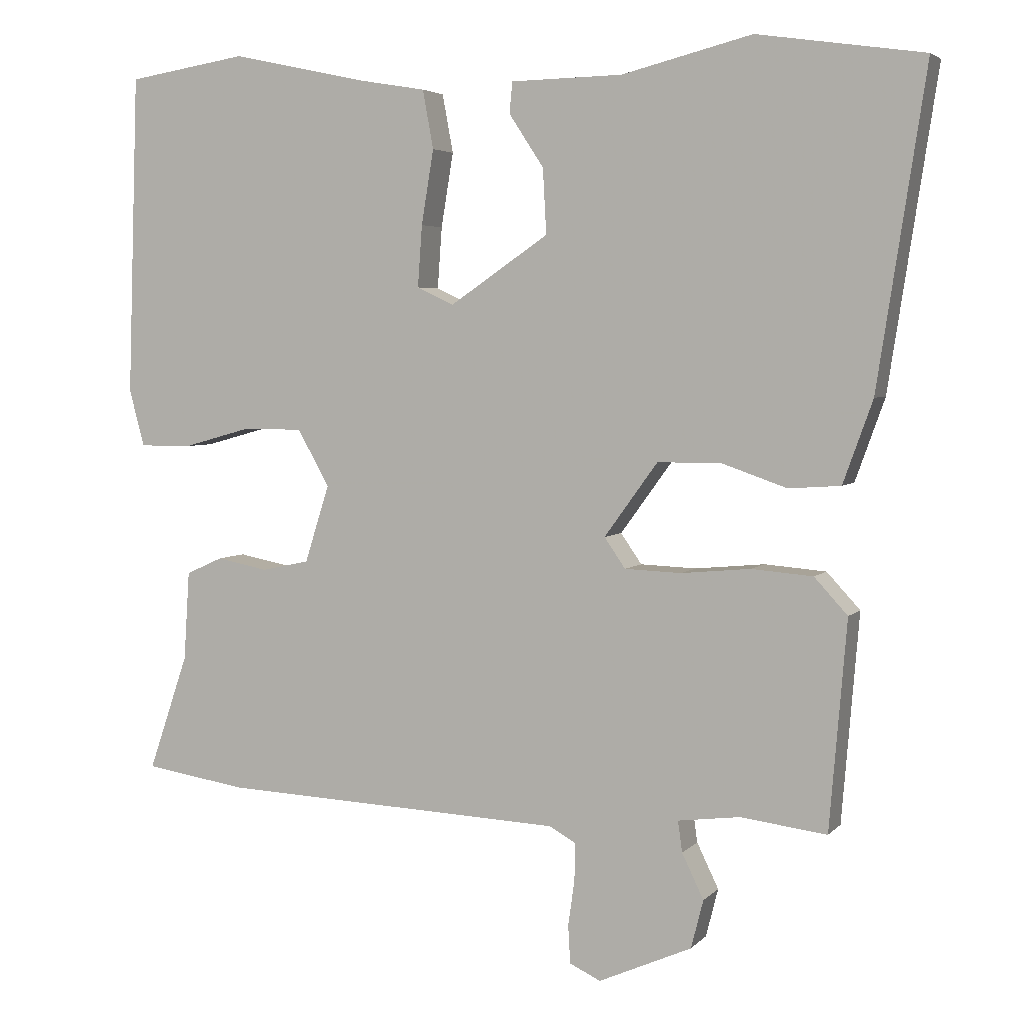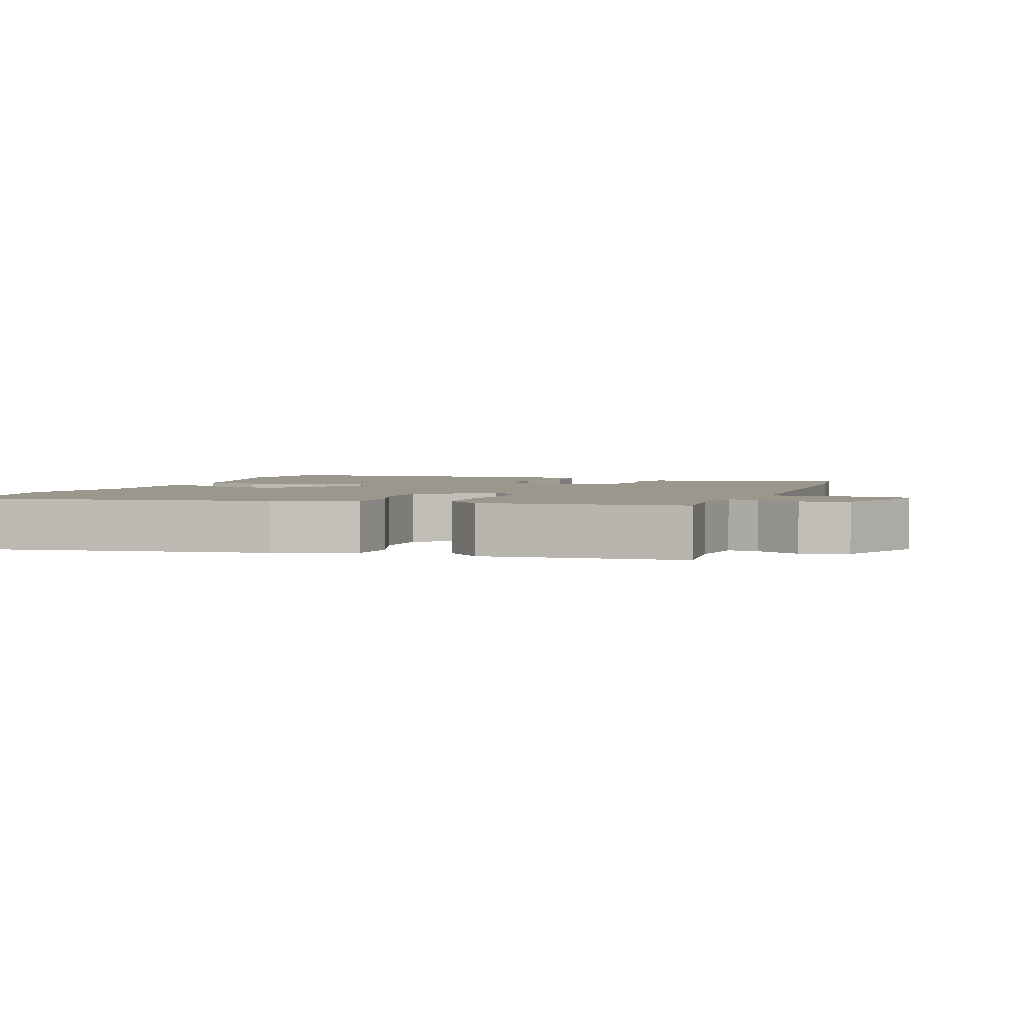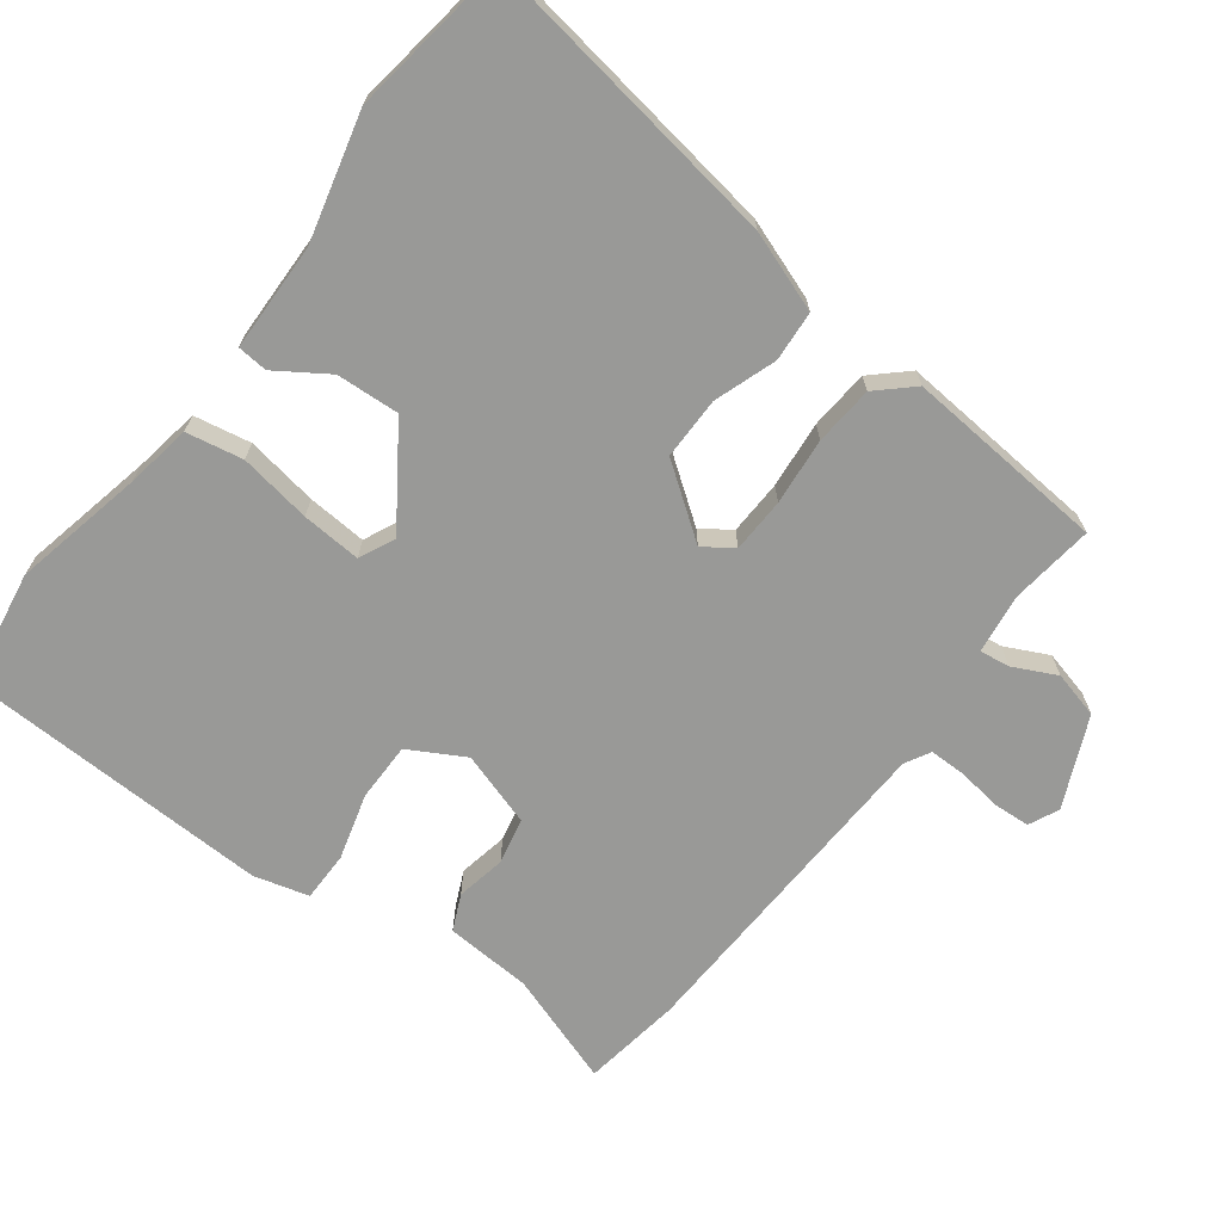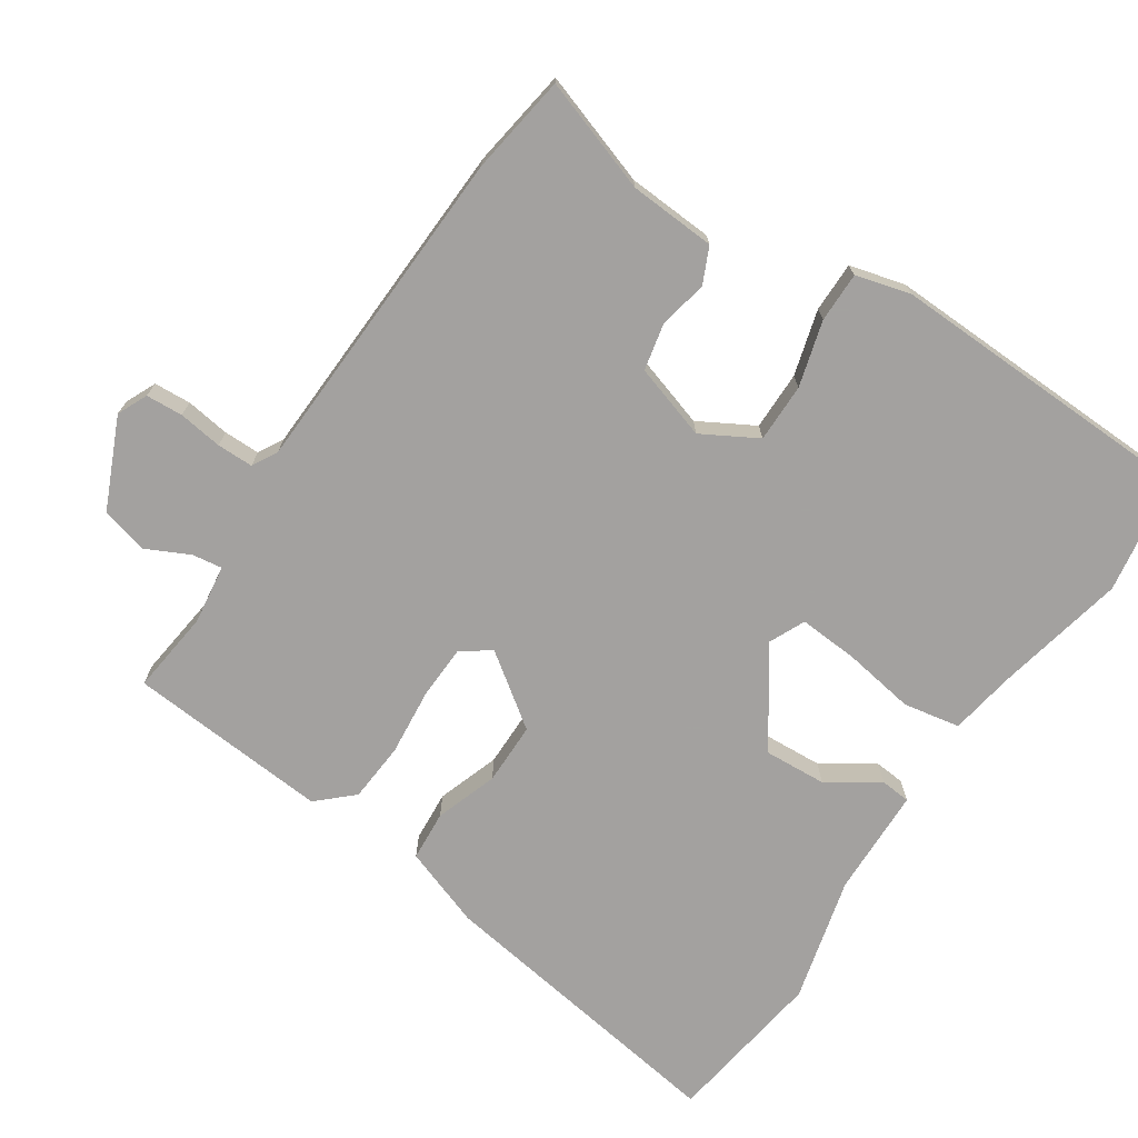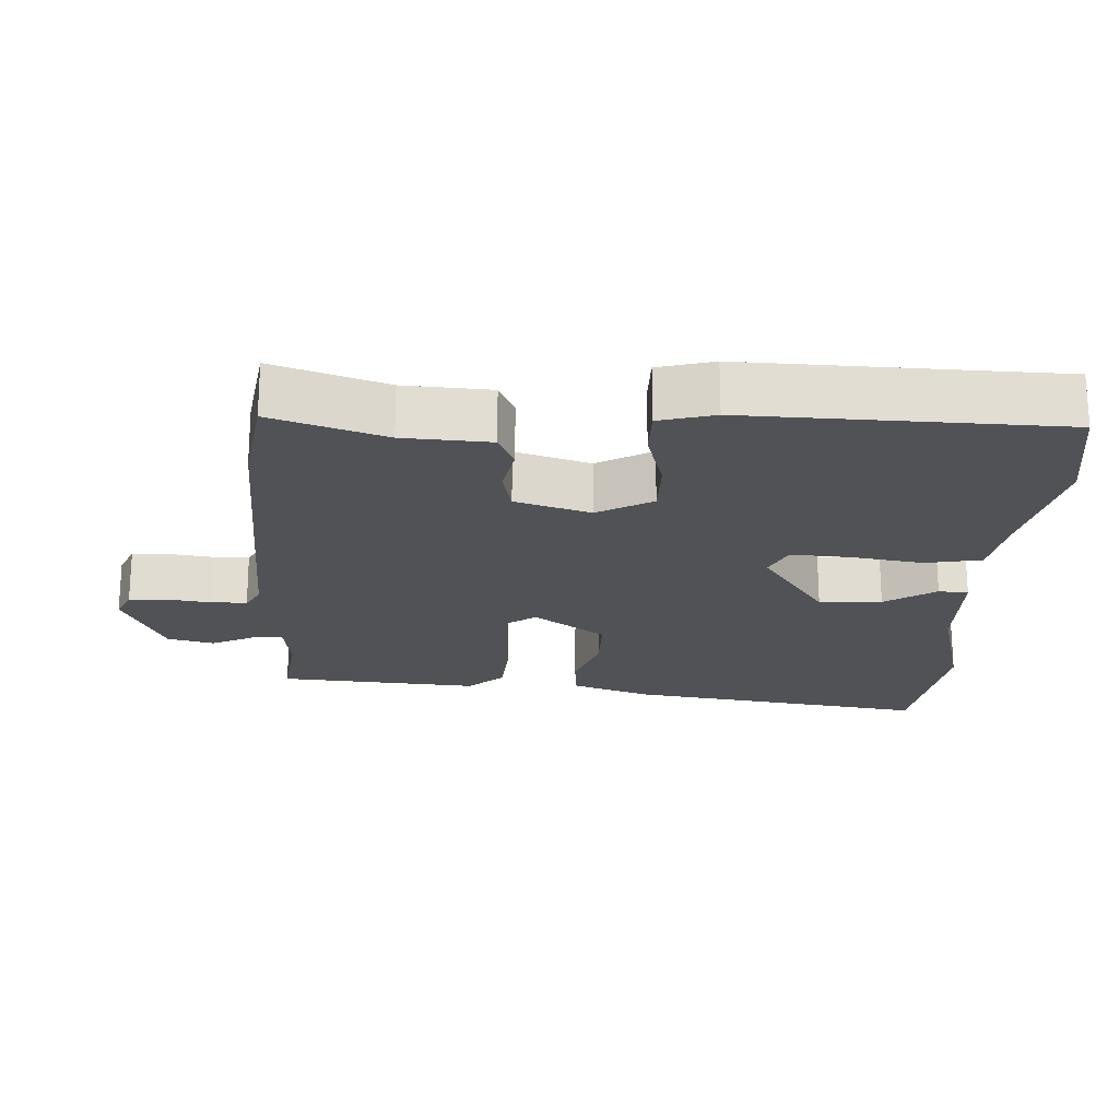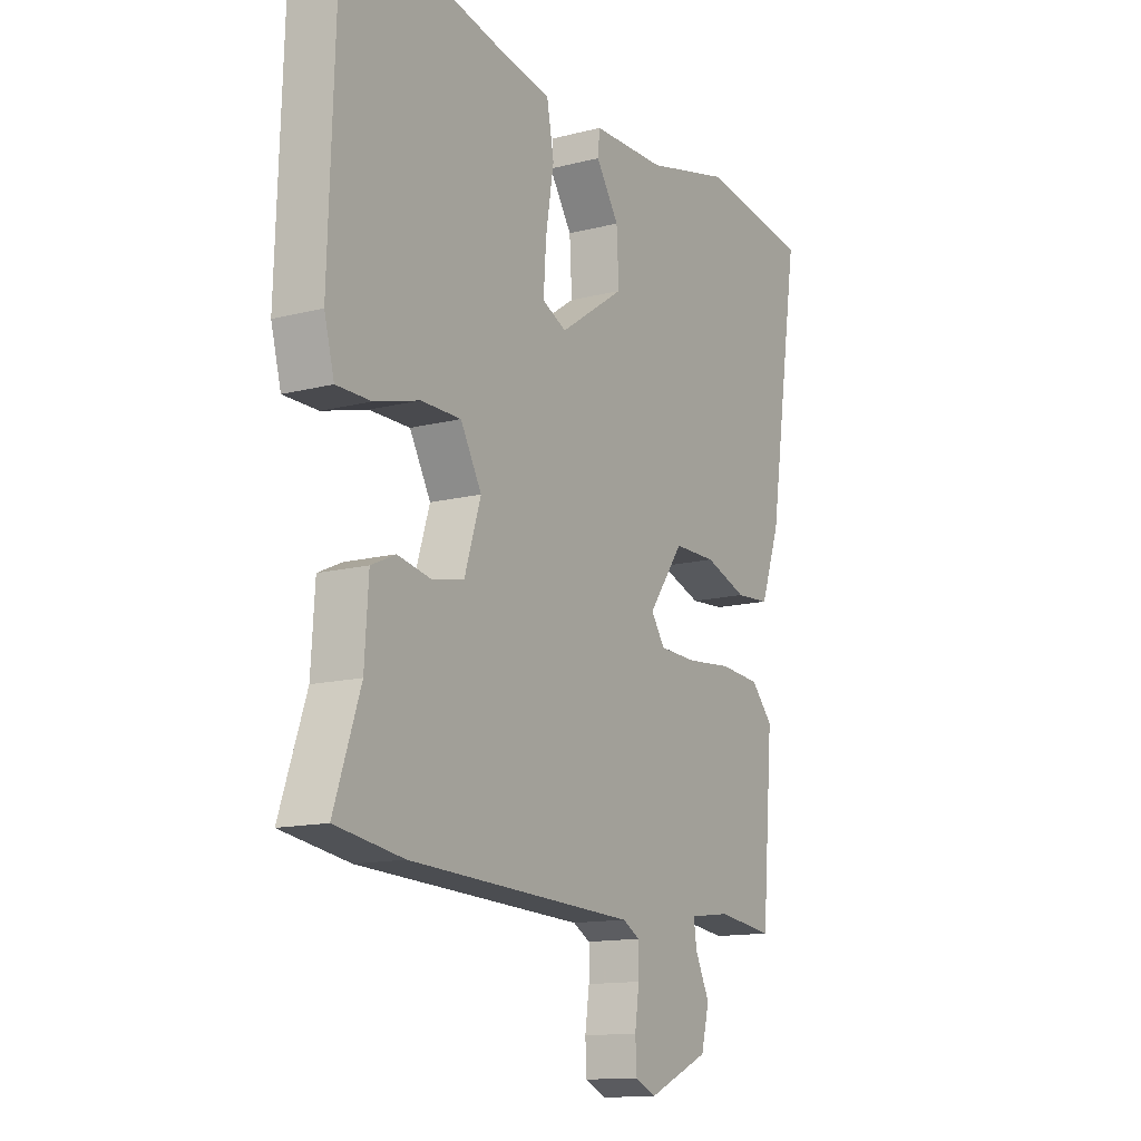
<metadata>
{"format":"obj","ext":"obj","renderer":"f3d","projection":"perspective","resolution":1024,"background":"white","views":[{"elev":4.1,"azim":21.2,"up":"+Z"},{"elev":2.7,"azim":109.7,"up":"+Y"},{"elev":-68.8,"azim":53.1,"up":"+Y"},{"elev":-72.3,"azim":-123.4,"up":"+Y"},{"elev":-20.9,"azim":-92.7,"up":"+Y"},{"elev":-13.4,"azim":-59.7,"up":"+Z"}]}
</metadata>
<code>
v 0.488 0.07 -0.523
v 0.369 0.07 -0.508
v 0.283 0.07 -0.519
v 0.289 0.07 -0.562
v 0.319 0.07 -0.624
v 0.302 0.07 -0.691
v 0.173 0.07 -0.748
v 0.13 0.07 -0.728
v 0.127 0.07 -0.675
v 0.136 0.07 -0.612
v 0.136 0.07 -0.56
v 0.1 0.07 -0.54
v -0.376 0.07 -0.519
v -0.518 0.07 -0.497
v -0.463 0.07 -0.336
v -0.455 0.07 -0.212
v -0.404 0.07 -0.189
v -0.333 0.07 -0.203
v -0.267 0.07 -0.189
v -0.233 0.07 -0.082
v -0.277 0.07 -0.003
v -0.361 0.07 -0.003
v -0.455 0.07 -0.029
v -0.527 0.07 -0.029
v -0.548 0.07 0.05
v -0.533 0.07 0.495
v -0.367 0.07 0.521
v -0.18 0.07 0.48
v -0.086 0.07 0.464
v -0.071 0.07 0.383
v -0.088 0.07 0.28
v -0.094 0.07 0.195
v -0.043 0.07 0.171
v 0.094 0.07 0.264
v 0.089 0.07 0.354
v 0.041 0.07 0.427
v 0.045 0.07 0.47
v 0.2 0.07 0.473
v 0.38 0.07 0.518
v 0.61 0.07 0.484
v 0.543 0.07 0.049
v 0.502 0.07 -0.065
v 0.43 0.07 -0.07
v 0.341 0.07 -0.039
v 0.252 0.07 -0.039
v 0.178 0.07 -0.141
v 0.207 0.07 -0.183
v 0.285 0.07 -0.186
v 0.381 0.07 -0.177
v 0.466 0.07 -0.184
v 0.512 0.07 -0.234
v 0.488 0 -0.523
v 0.369 0 -0.508
v 0.283 0 -0.519
v 0.289 0 -0.562
v 0.319 0 -0.624
v 0.302 0 -0.691
v 0.173 0 -0.748
v 0.13 0 -0.728
v 0.127 0 -0.675
v 0.136 0 -0.612
v 0.136 0 -0.56
v 0.1 0 -0.54
v -0.376 0 -0.519
v -0.518 0 -0.497
v -0.463 0 -0.336
v -0.455 0 -0.212
v -0.404 0 -0.189
v -0.333 0 -0.203
v -0.267 0 -0.189
v -0.233 0 -0.082
v -0.277 0 -0.003
v -0.361 0 -0.003
v -0.455 0 -0.029
v -0.527 0 -0.029
v -0.548 0 0.05
v -0.533 0 0.495
v -0.367 0 0.521
v -0.18 0 0.48
v -0.086 0 0.464
v -0.071 0 0.383
v -0.088 0 0.28
v -0.094 0 0.195
v -0.043 0 0.171
v 0.094 0 0.264
v 0.089 0 0.354
v 0.041 0 0.427
v 0.045 0 0.47
v 0.2 0 0.473
v 0.38 0 0.518
v 0.61 0 0.484
v 0.543 0 0.049
v 0.502 0 -0.065
v 0.43 0 -0.07
v 0.341 0 -0.039
v 0.252 0 -0.039
v 0.178 0 -0.141
v 0.207 0 -0.183
v 0.285 0 -0.186
v 0.381 0 -0.177
v 0.466 0 -0.184
v 0.512 0 -0.234
f 51 1 2
f 50 51 2
f 49 50 2
f 48 49 2
f 47 48 2 3
f 46 47 3 4
f 42 43 44
f 41 42 44
f 40 41 44
f 39 40 44
f 38 39 44
f 38 44 45
f 35 36 37 38
f 38 45 46
f 35 38 46
f 34 35 46
f 28 29 30 31
f 28 31 32
f 27 28 32
f 26 27 32
f 25 26 32
f 24 25 32
f 23 24 32
f 22 23 32
f 21 22 32 33
f 15 16 17 18
f 15 18 19
f 14 15 19
f 13 14 19
f 12 13 19
f 11 12 19 20
f 8 9 10
f 7 8 10
f 6 7 10
f 5 6 10
f 4 5 10
f 46 4 10 11
f 33 34 46
f 21 33 46
f 20 21 46
f 11 20 46
f 53 52 102
f 53 102 101
f 53 101 100
f 53 100 99
f 54 53 99 98
f 55 54 98 97
f 95 94 93
f 95 93 92
f 95 92 91
f 95 91 90
f 95 90 89
f 96 95 89
f 89 88 87 86
f 97 96 89
f 97 89 86
f 97 86 85
f 82 81 80 79
f 83 82 79
f 83 79 78
f 83 78 77
f 83 77 76
f 83 76 75
f 83 75 74
f 83 74 73
f 84 83 73 72
f 69 68 67 66
f 70 69 66
f 70 66 65
f 70 65 64
f 70 64 63
f 71 70 63 62
f 61 60 59
f 61 59 58
f 61 58 57
f 61 57 56
f 61 56 55
f 62 61 55 97
f 97 85 84
f 97 84 72
f 97 72 71
f 97 71 62
f 1 52 53 2
f 2 53 54 3
f 3 54 55 4
f 4 55 56 5
f 5 56 57 6
f 6 57 58 7
f 7 58 59 8
f 8 59 60 9
f 9 60 61 10
f 10 61 62 11
f 11 62 63 12
f 12 63 64 13
f 13 64 65 14
f 14 65 66 15
f 15 66 67 16
f 16 67 68 17
f 17 68 69 18
f 18 69 70 19
f 19 70 71 20
f 20 71 72 21
f 21 72 73 22
f 22 73 74 23
f 23 74 75 24
f 24 75 76 25
f 25 76 77 26
f 26 77 78 27
f 27 78 79 28
f 28 79 80 29
f 29 80 81 30
f 30 81 82 31
f 31 82 83 32
f 32 83 84 33
f 33 84 85 34
f 34 85 86 35
f 35 86 87 36
f 36 87 88 37
f 37 88 89 38
f 38 89 90 39
f 39 90 91 40
f 40 91 92 41
f 41 92 93 42
f 42 93 94 43
f 43 94 95 44
f 44 95 96 45
f 45 96 97 46
f 46 97 98 47
f 47 98 99 48
f 48 99 100 49
f 49 100 101 50
f 50 101 102 51
f 51 102 52 1

</code>
